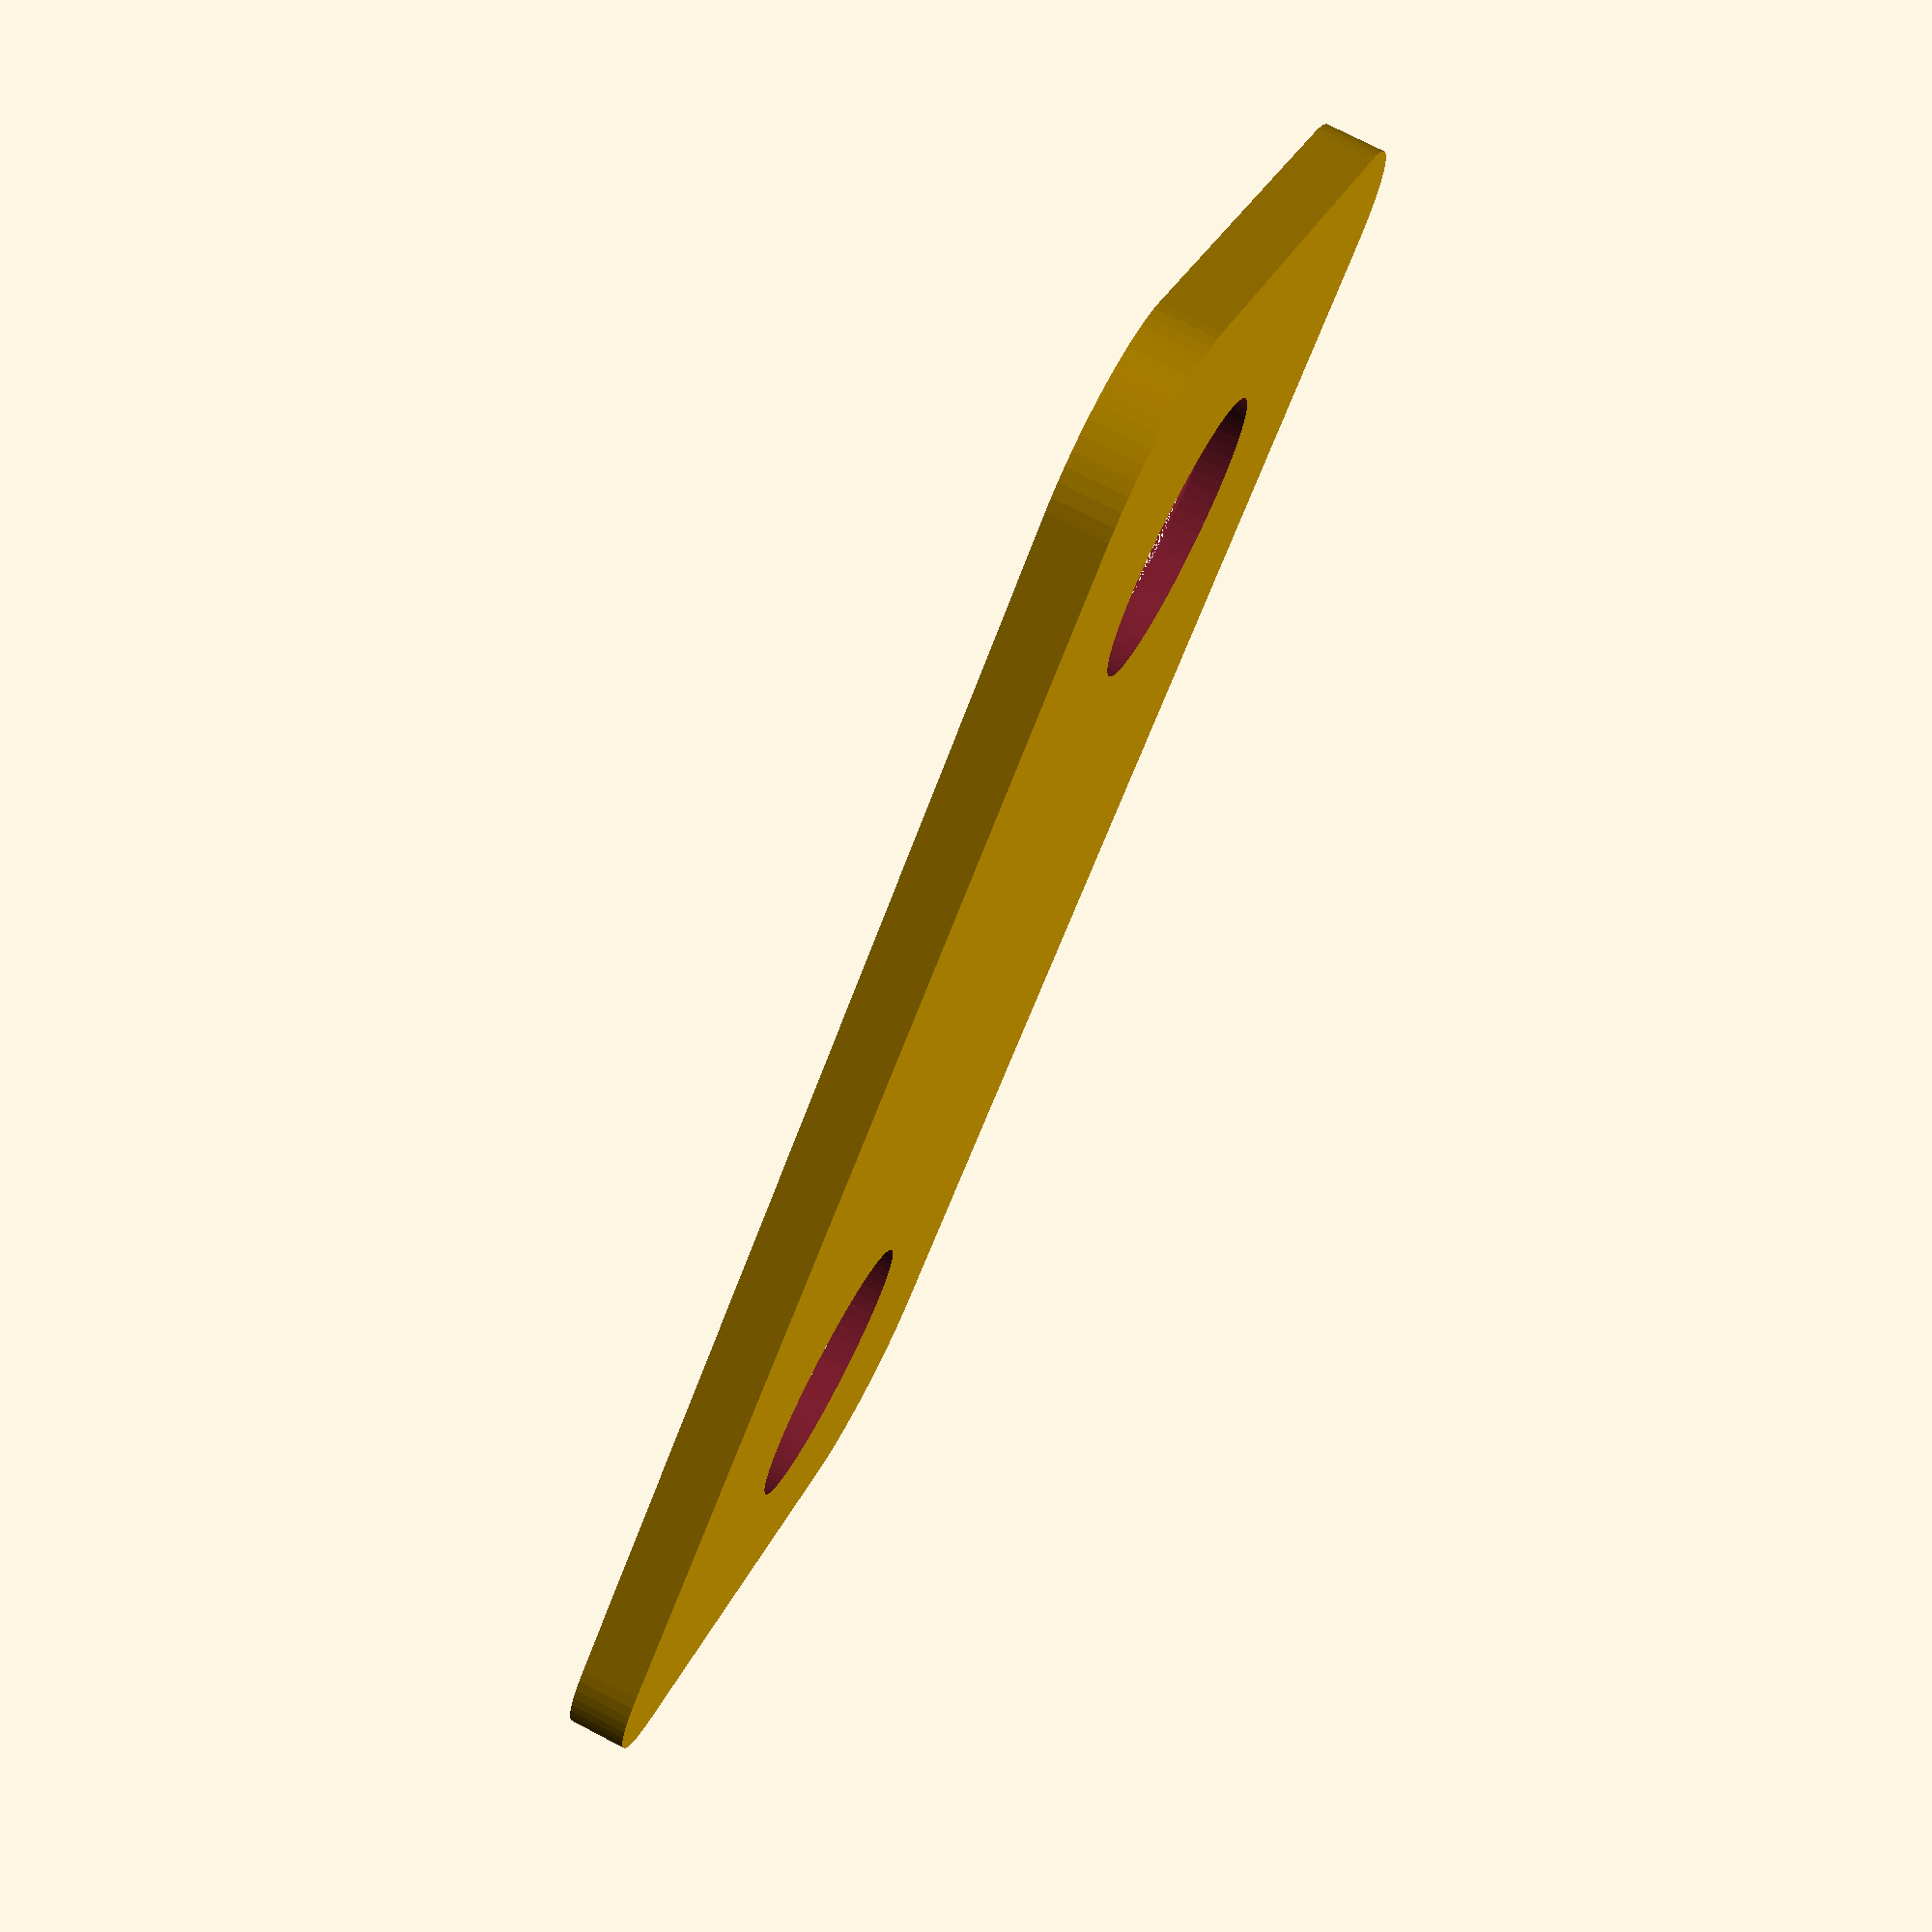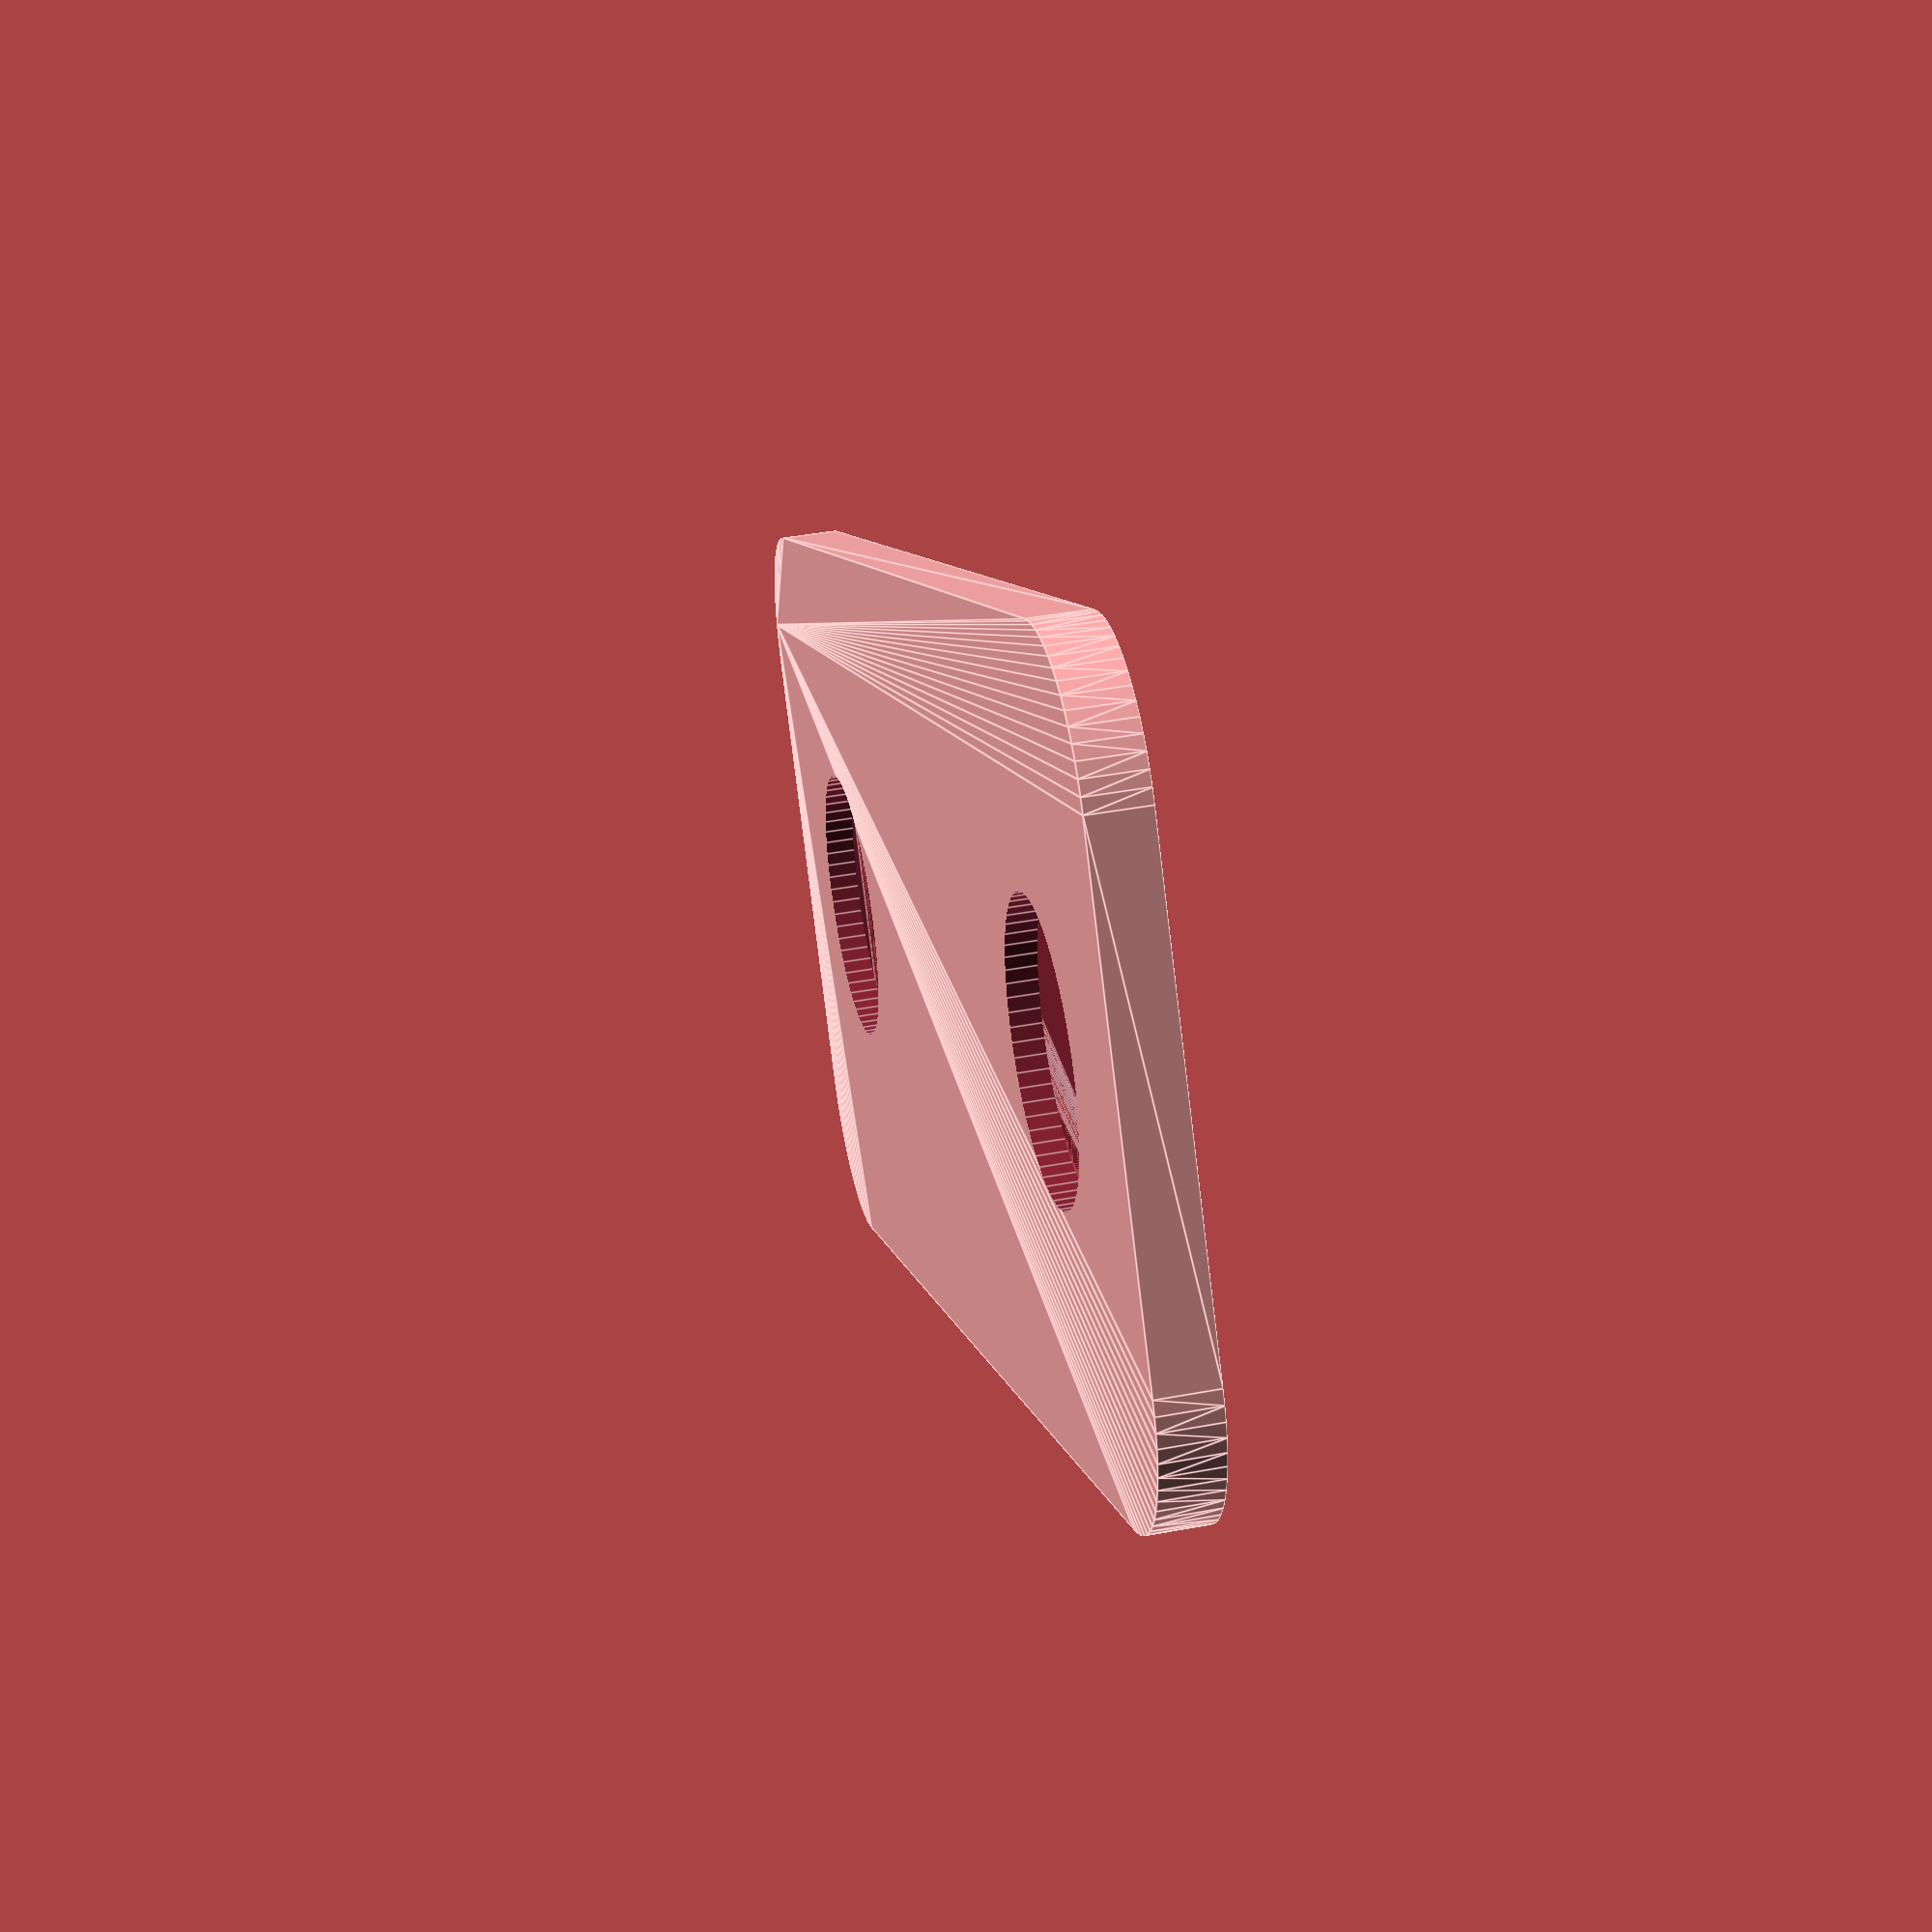
<openscad>

// TODO: add offsets
width = 50.5;
length = 110.5;

// TODO: measure needed spacing
height = 2;

holeSpacing = 70;
holeDiameter = 19;

chamferRadius = height+1;
cutoutRadius = 9;

$fn=64;

module quart() {
    ss = width/2+chamferRadius;
    ls = length/2+chamferRadius;
    cr = cutoutRadius+chamferRadius;

    difference(){
        //cube([ss, ls, chamferRadius]);
        difference() {
            
            cube([ss, ls, chamferRadius]);
            difference() {
                translate([ss-cr,ls-cr,-1]) cube([cr+1,cr+1,chamferRadius+2]);
                translate([ss-cr,ls-cr,-2]) cylinder(r=cr, h=chamferRadius+4);
            }
        }

        // sides chamfers
        translate([ss,-1,chamferRadius]) rotate([-90, 0, 0]) cylinder(r=chamferRadius-0.5, h=ls+2);
        translate([-1,ls,chamferRadius])  rotate([0, 90, 0]) cylinder(r=chamferRadius-0.5, h=ss+2);
        translate([0,holeSpacing/2,-1]) cylinder(d=holeDiameter, h=height+2);

        // cutout chamfer
        translate([ss-cr, ls-cr, chamferRadius]) rotate_extrude(angle=90) translate([cr,0,0]) circle(r=chamferRadius-0.5);

        // negative space for bracket
        difference() {
            translate([-1,-1,height]) cube([1+width/2, 1+length/2, chamferRadius+1]);
            difference() {
                translate([width/2-cutoutRadius,length/2-cutoutRadius,0]) cube([cutoutRadius,cutoutRadius,chamferRadius]);
                translate([width/2-cutoutRadius,length/2-cutoutRadius,0]) cylinder(r=cutoutRadius, h=chamferRadius+1);
            }
        }
    }
}

module full() {
    difference() {
        // centered body
        h = height + 2;
        w = width + 2;
        l = length + 2;
        c = cutoutRadius + 1;
        translate([c-w/2,c-l/2,0]) minkowski() {
            cube(size=[w-2*c, l-2*c, h/2], center=false);
            cylinder(r=c, h=h/2);
        }

        // bolts
        translate([0, holeSpacing/2, -1])  cylinder(d=holeDiameter, h=h+2);
        translate([0,-holeSpacing/2, -1]) cylinder(d=holeDiameter, h=h+2);

        // chamfer
        translate([cutoutRadius-width/2,cutoutRadius-length/2,height]) minkowski() {
            cube(size=[width-2*cutoutRadius, length-2*cutoutRadius, height/2], center=false);
            cylinder(r=cutoutRadius, h=height/2);
        }
    }
}

full();
//quart();
</openscad>
<views>
elev=284.6 azim=135.8 roll=117.5 proj=p view=solid
elev=317.7 azim=303.8 roll=257.4 proj=p view=edges
</views>
